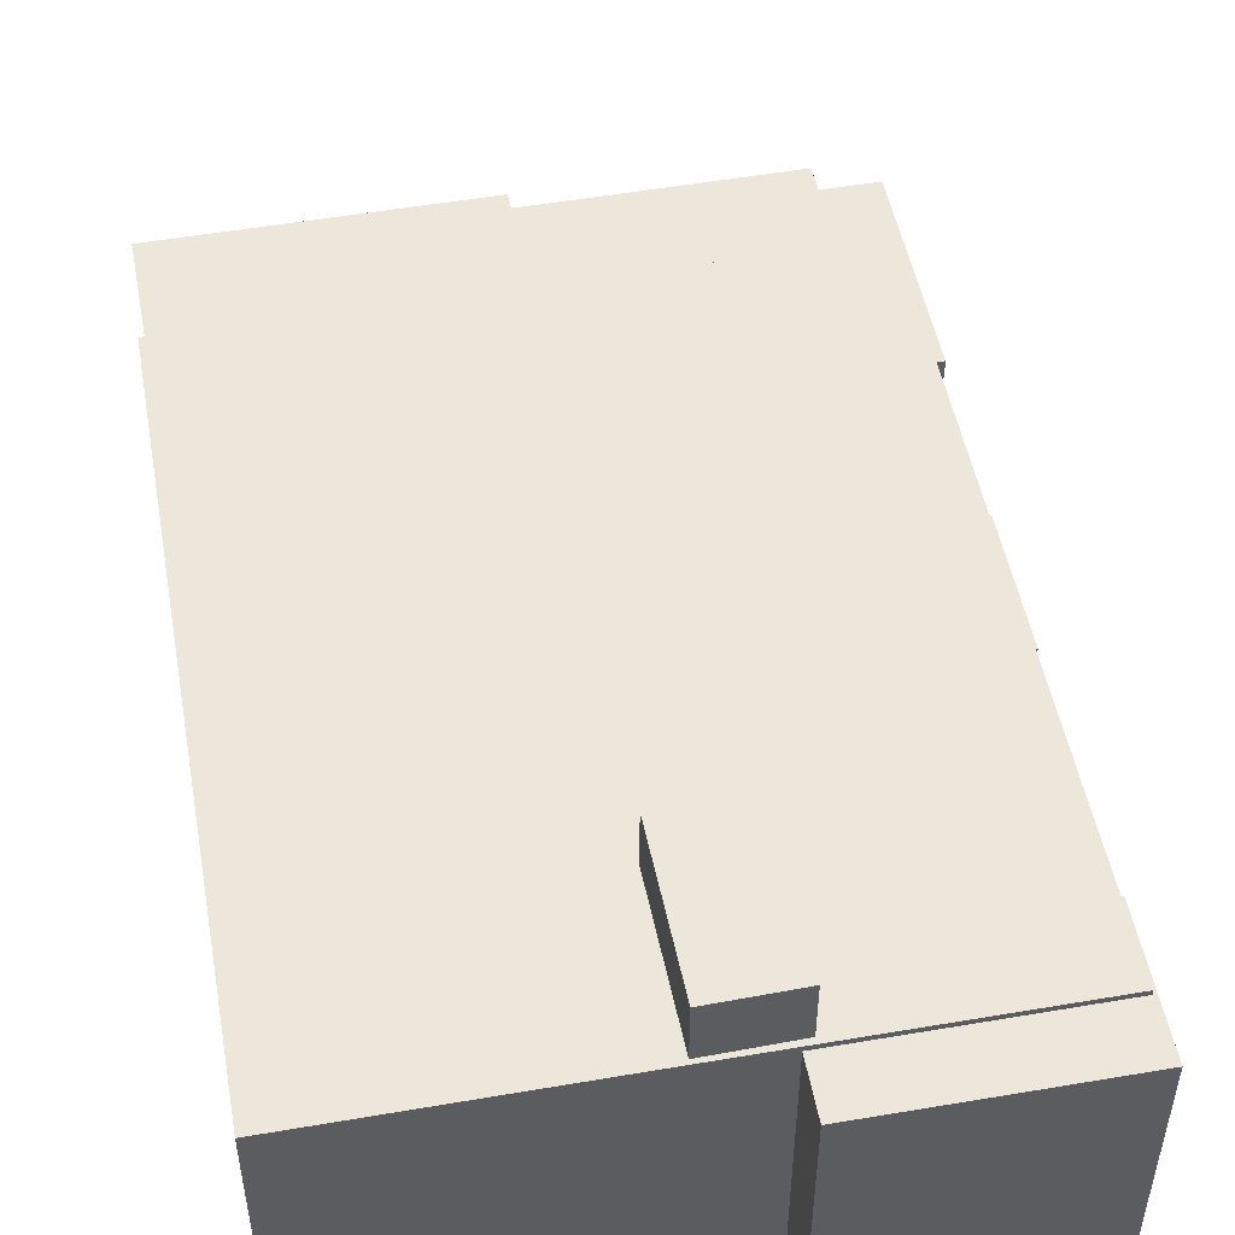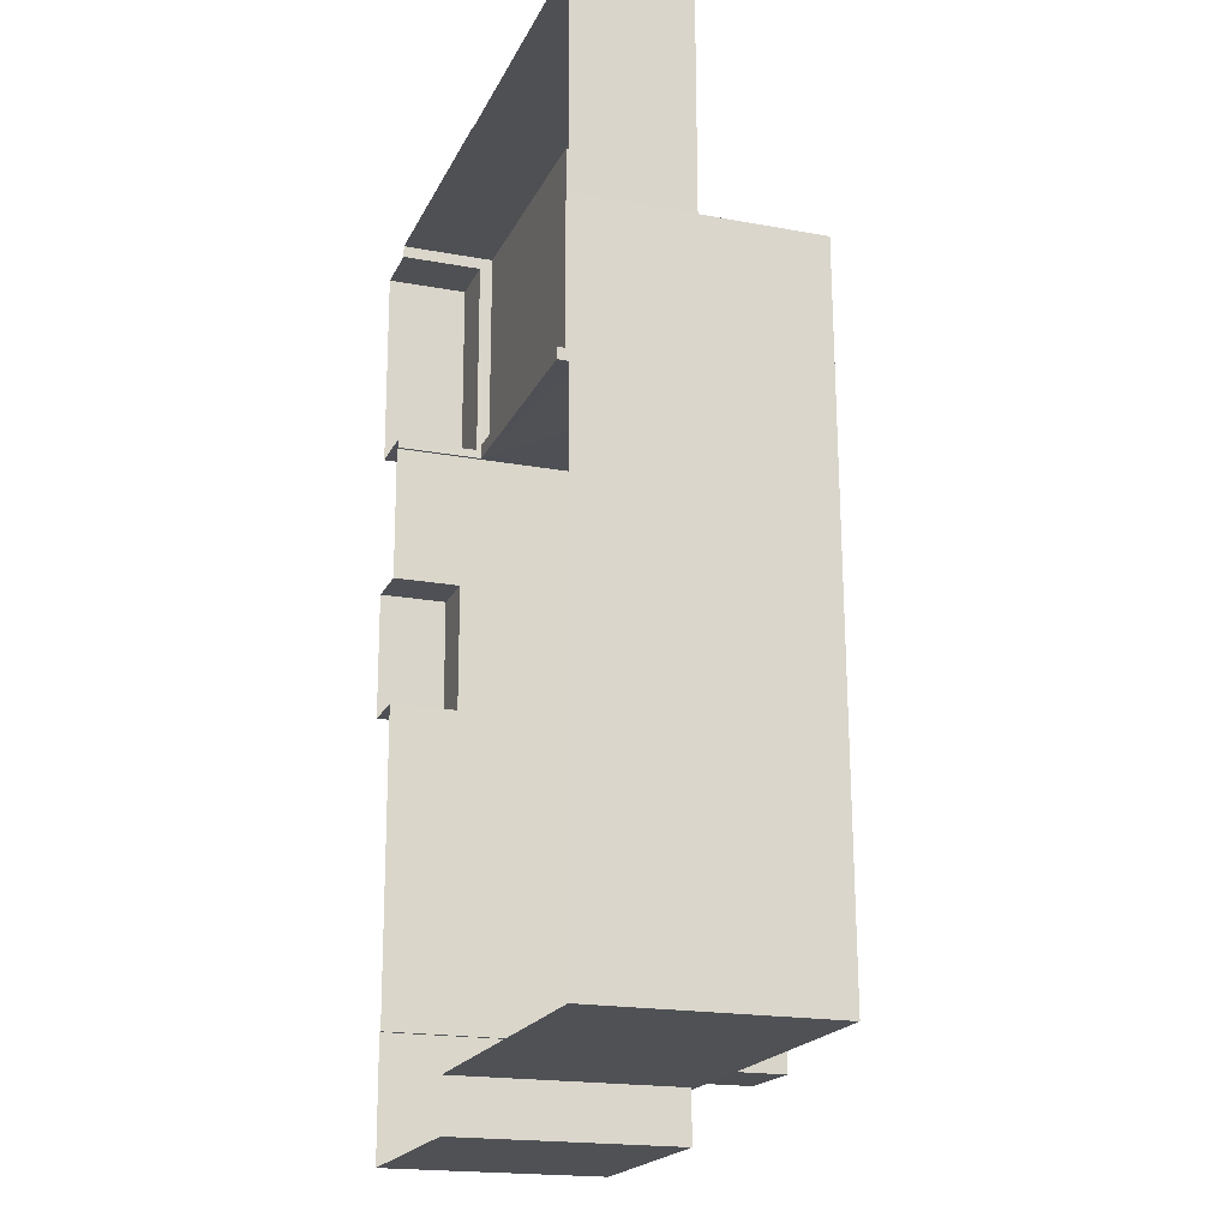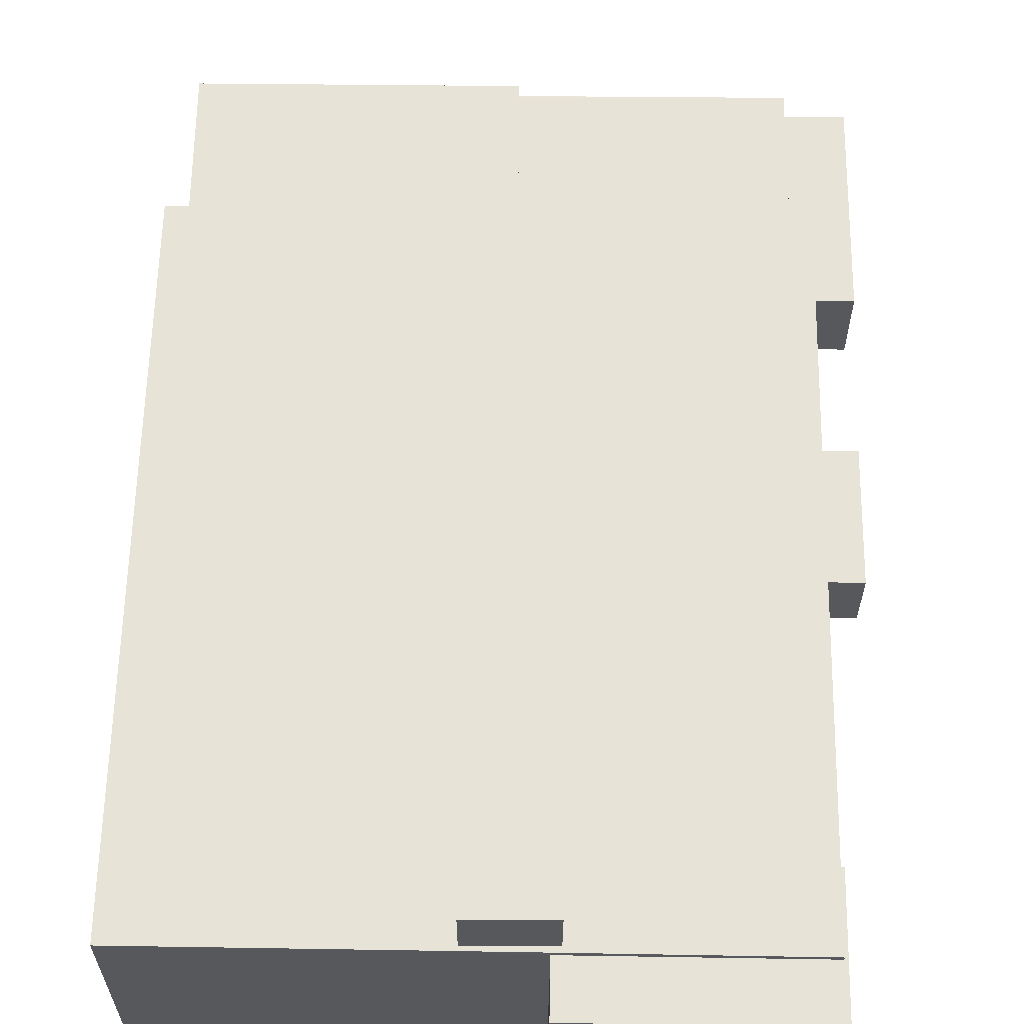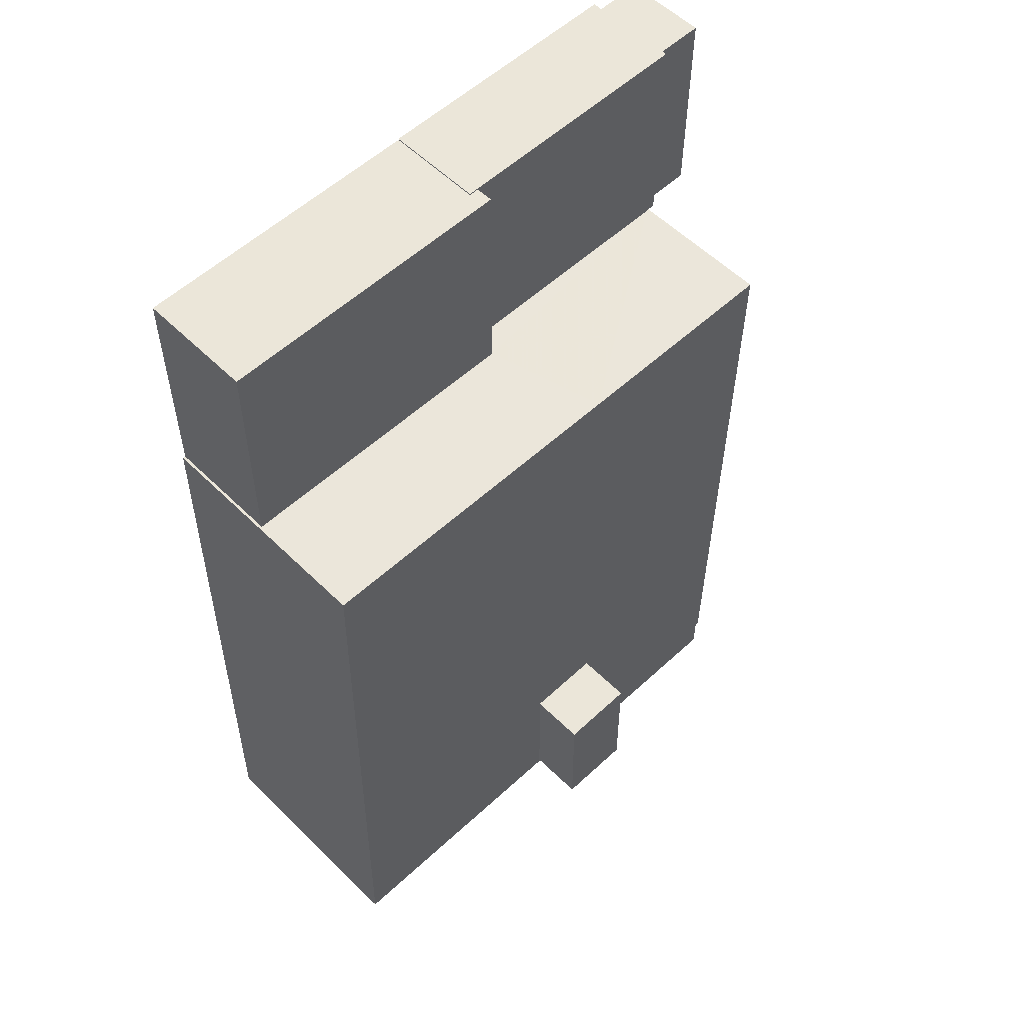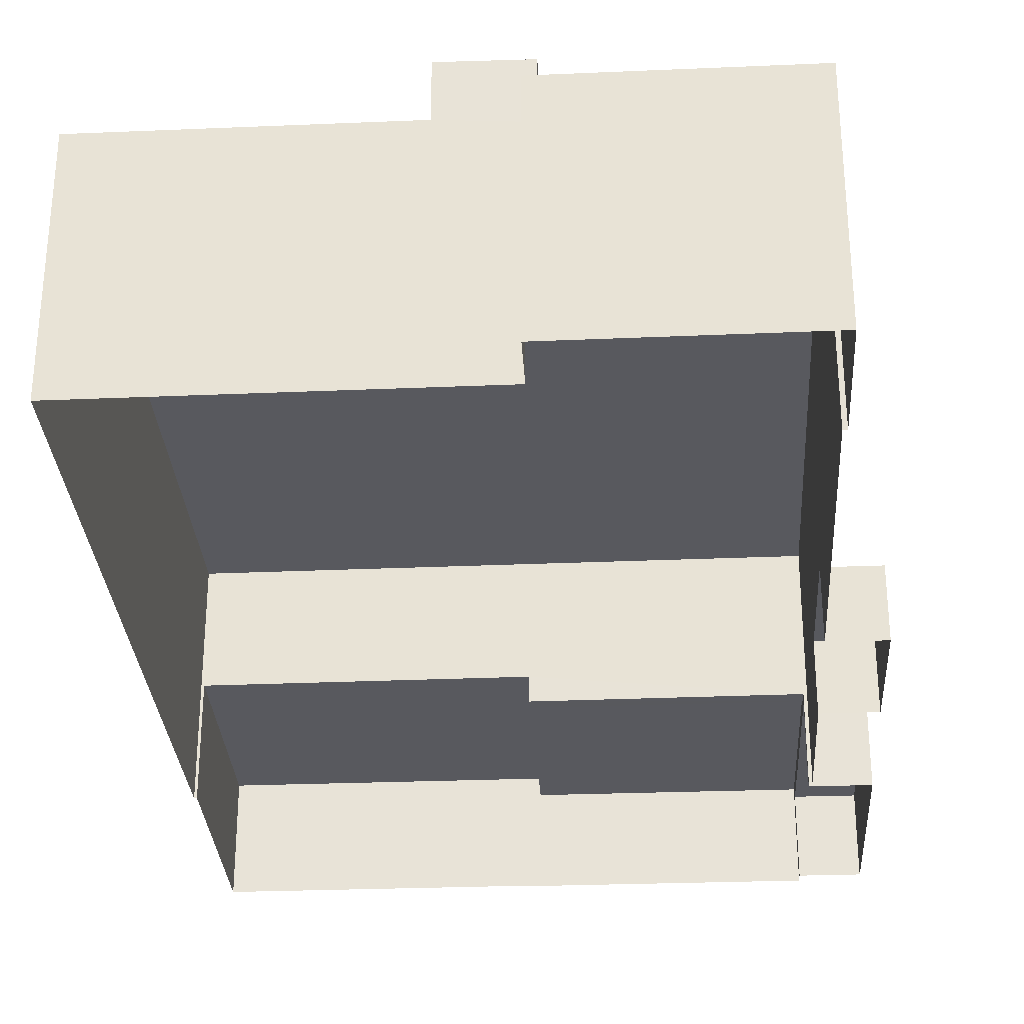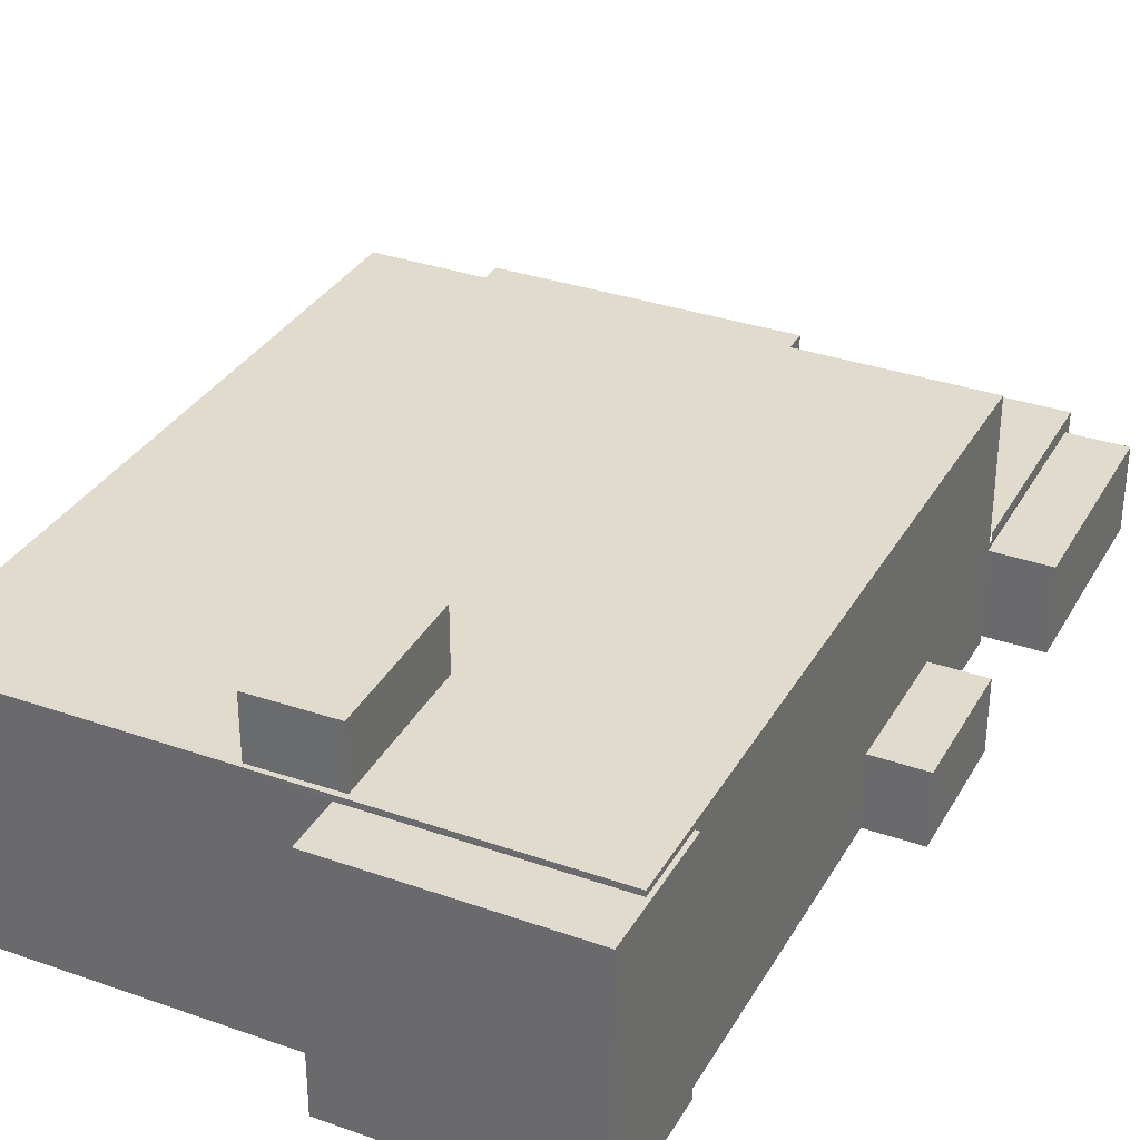
<metadata>
{"format":"obj","ext":"obj","renderer":"f3d","projection":"perspective","resolution":1024,"background":"white","views":[{"elev":50.6,"azim":-11.1,"up":"+Z"},{"elev":-19.0,"azim":-109.3,"up":"+Y"},{"elev":61.6,"azim":0.4,"up":"+Z"},{"elev":56.0,"azim":-44.2,"up":"+Y"},{"elev":-30.3,"azim":3.0,"up":"+Z"},{"elev":33.3,"azim":25.2,"up":"+Z"}]}
</metadata>
<code>
v -2.257e+05 -1.271e+05 14.8
v -2.257e+05 -1.27e+05 14.8
v -2.257e+05 -1.27e+05 14.8
v -2.257e+05 -1.271e+05 14.8
v -2.257e+05 -1.271e+05 14.8
v -2.257e+05 -1.27e+05 14.8
v -2.257e+05 -1.27e+05 14.8
v -2.257e+05 -1.271e+05 14.8
v -2.257e+05 -1.271e+05 14.8
v -2.257e+05 -1.271e+05 14.8
v -2.257e+05 -1.271e+05 14.8
v -2.257e+05 -1.27e+05 14.8
v -2.257e+05 -1.271e+05 14.8
v -2.257e+05 -1.27e+05 14.8
v -2.257e+05 -1.271e+05 14.8
v -2.257e+05 -1.271e+05 14.8
v -2.257e+05 -1.271e+05 14.8
v -2.257e+05 -1.271e+05 14.8
v -2.257e+05 -1.271e+05 14.8
v -2.257e+05 -1.271e+05 14.8
v -2.257e+05 -1.271e+05 14.8
v -2.257e+05 -1.271e+05 14.8
v -2.257e+05 -1.271e+05 29.65
v -2.257e+05 -1.271e+05 29.65
v -2.257e+05 -1.271e+05 29.65
v -2.257e+05 -1.271e+05 29.65
v -2.257e+05 -1.271e+05 29.65
v -2.257e+05 -1.271e+05 29.65
v -2.257e+05 -1.271e+05 22.23
v -2.257e+05 -1.27e+05 22.23
v -2.257e+05 -1.27e+05 22.23
v -2.257e+05 -1.271e+05 22.23
v -2.257e+05 -1.271e+05 33.72
v -2.257e+05 -1.271e+05 33.72
v -2.257e+05 -1.271e+05 33.72
v -2.257e+05 -1.271e+05 33.72
v -2.257e+05 -1.271e+05 19.31
v -2.257e+05 -1.271e+05 19.31
v -2.257e+05 -1.271e+05 19.31
v -2.257e+05 -1.271e+05 19.31
v -2.257e+05 -1.271e+05 20.23
v -2.257e+05 -1.271e+05 20.23
v -2.257e+05 -1.27e+05 20.23
v -2.257e+05 -1.27e+05 20.23
v -2.257e+05 -1.271e+05 20.57
v -2.257e+05 -1.271e+05 20.57
v -2.257e+05 -1.271e+05 20.57
v -2.257e+05 -1.271e+05 20.57
v -2.257e+05 -1.271e+05 29.99
v -2.257e+05 -1.271e+05 29.99
v -2.257e+05 -1.271e+05 29.99
v -2.257e+05 -1.271e+05 29.99
v -2.257e+05 -1.271e+05 29.99
v -2.257e+05 -1.271e+05 29.99
v -2.257e+05 -1.271e+05 29.99
v -2.257e+05 -1.271e+05 29.99
v -2.257e+05 -1.271e+05 29.99
v -2.257e+05 -1.271e+05 29.99
v -2.257e+05 -1.27e+05 21.1
v -2.257e+05 -1.27e+05 21.1
v -2.257e+05 -1.27e+05 21.1
v -2.257e+05 -1.271e+05 21.1
v -2.257e+05 -1.27e+05 21.1
v -2.257e+05 -1.271e+05 21.1
f 1 2 3
f 4 1 5
f 6 7 3
f 8 5 1
f 8 9 10
f 11 12 13
f 11 14 12
f 7 14 3
f 15 9 16
f 17 18 19
f 19 18 20
f 20 16 8
f 21 22 19
f 3 11 21
f 3 21 1
f 20 8 1
f 8 16 9
f 3 14 11
f 19 20 1
f 21 19 1
f 48 62 64
f 48 45 62
f 23 24 25
f 25 24 26
f 23 27 24
f 26 24 28
f 29 30 31
f 29 32 30
f 33 34 35
f 36 33 35
f 37 38 39
f 37 40 38
f 41 42 43
f 44 41 43
f 45 46 47
f 45 48 46
f 49 50 51
f 52 51 53
f 54 50 55
f 56 53 57
f 58 54 55
f 56 57 58
f 52 49 51
f 50 49 55
f 52 53 56
f 56 58 55
f 59 60 61
f 61 60 62
f 59 63 60
f 62 60 64
f 25 10 9
f 25 26 10
f 1 31 2
f 1 29 31
f 63 59 6
f 3 63 6
f 16 23 15
f 16 27 23
f 14 43 12
f 14 44 43
f 43 13 12
f 43 42 13
f 20 18 38
f 40 20 38
f 50 5 51
f 5 8 51
f 51 28 53
f 53 28 24
f 8 28 51
f 50 4 5
f 50 54 4
f 3 2 63
f 2 31 63
f 63 30 60
f 63 31 30
f 25 9 15
f 23 25 15
f 8 10 26
f 28 8 26
f 19 39 17
f 19 37 39
f 48 64 46
f 46 64 32
f 32 64 30
f 64 60 30
f 56 35 34
f 56 55 35
f 52 33 36
f 49 52 36
f 55 36 35
f 55 49 36
f 61 7 6
f 59 61 6
f 40 16 20
f 19 22 37
f 40 27 16
f 27 53 24
f 22 57 37
f 57 40 37
f 57 53 27
f 57 27 40
f 38 18 17
f 39 38 17
f 11 13 42
f 41 11 42
f 61 44 7
f 7 44 14
f 61 62 44
f 21 11 41
f 21 41 47
f 41 45 47
f 62 45 44
f 41 44 45
f 56 34 33
f 52 56 33
f 47 22 21
f 22 47 57
f 1 4 29
f 4 54 29
f 32 47 46
f 58 57 47
f 54 58 32
f 54 32 29
f 32 58 47

</code>
